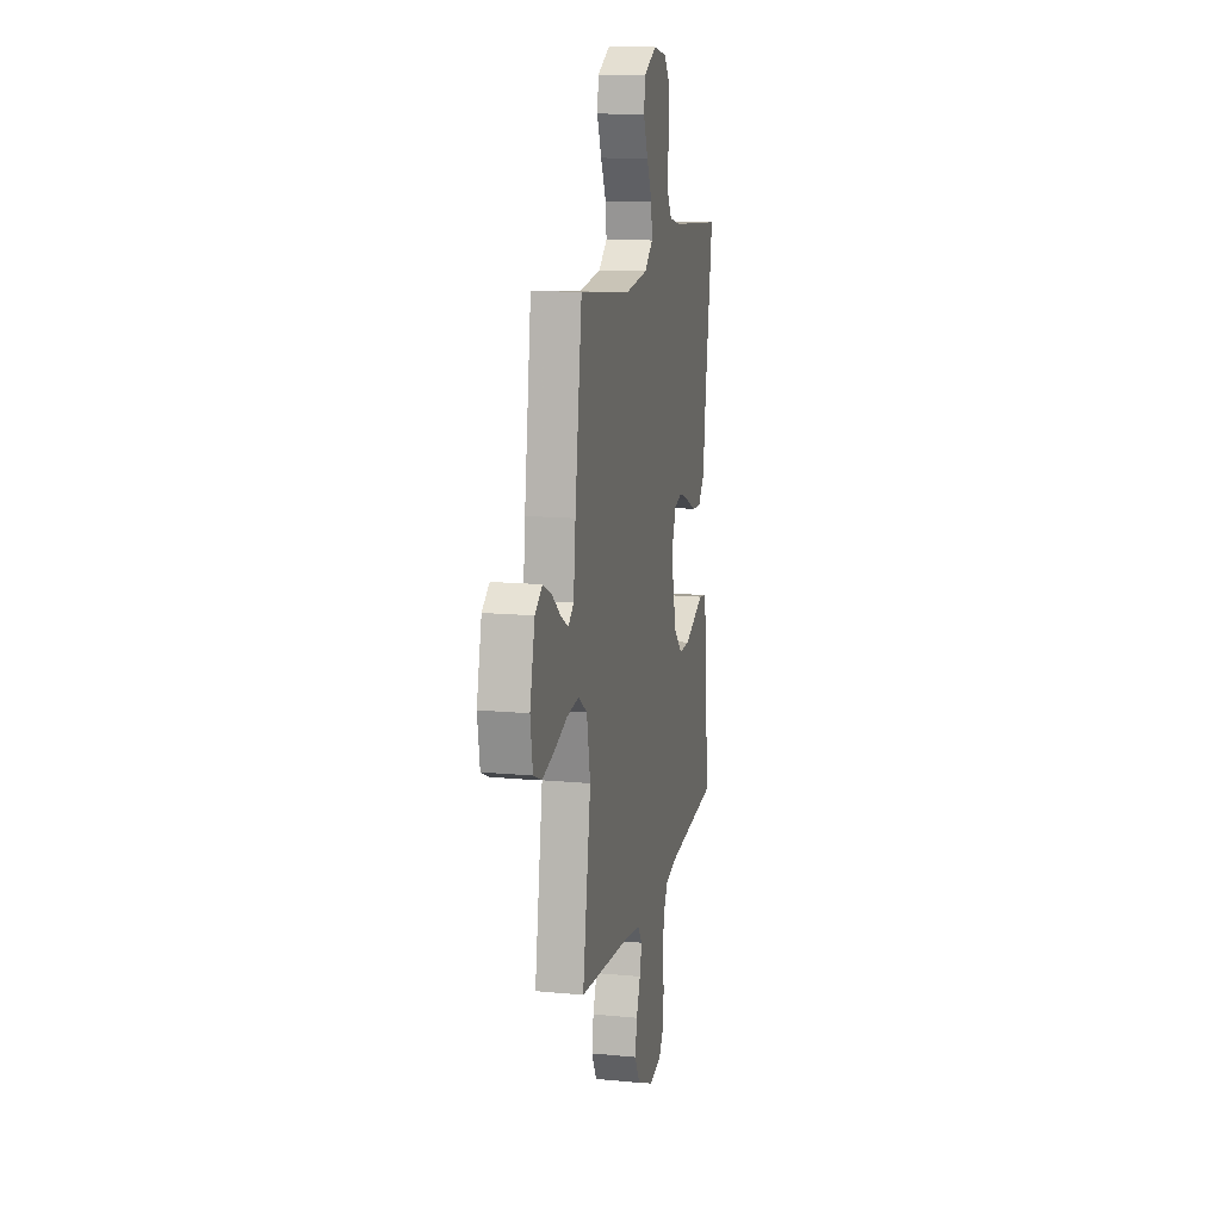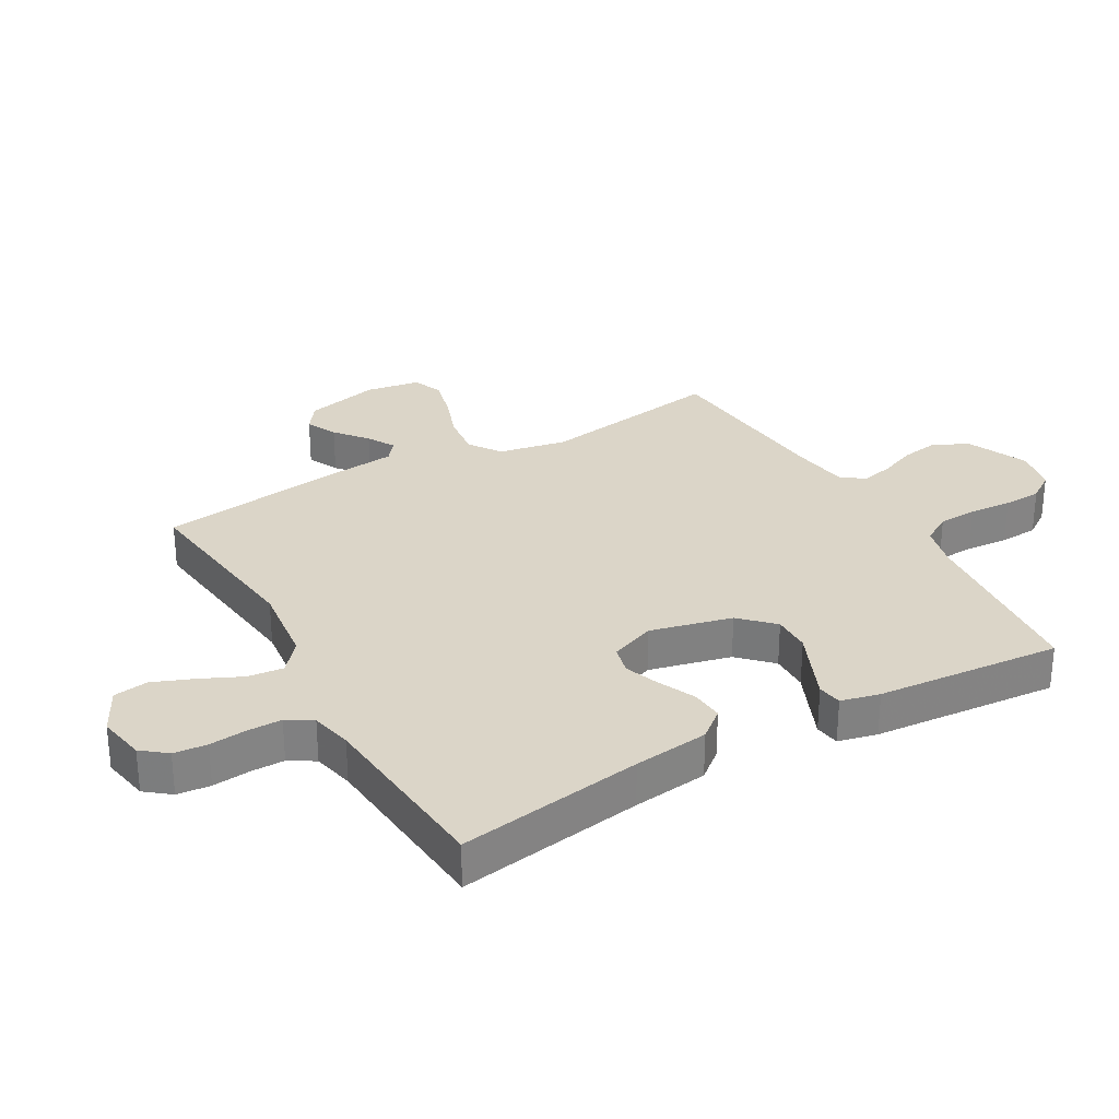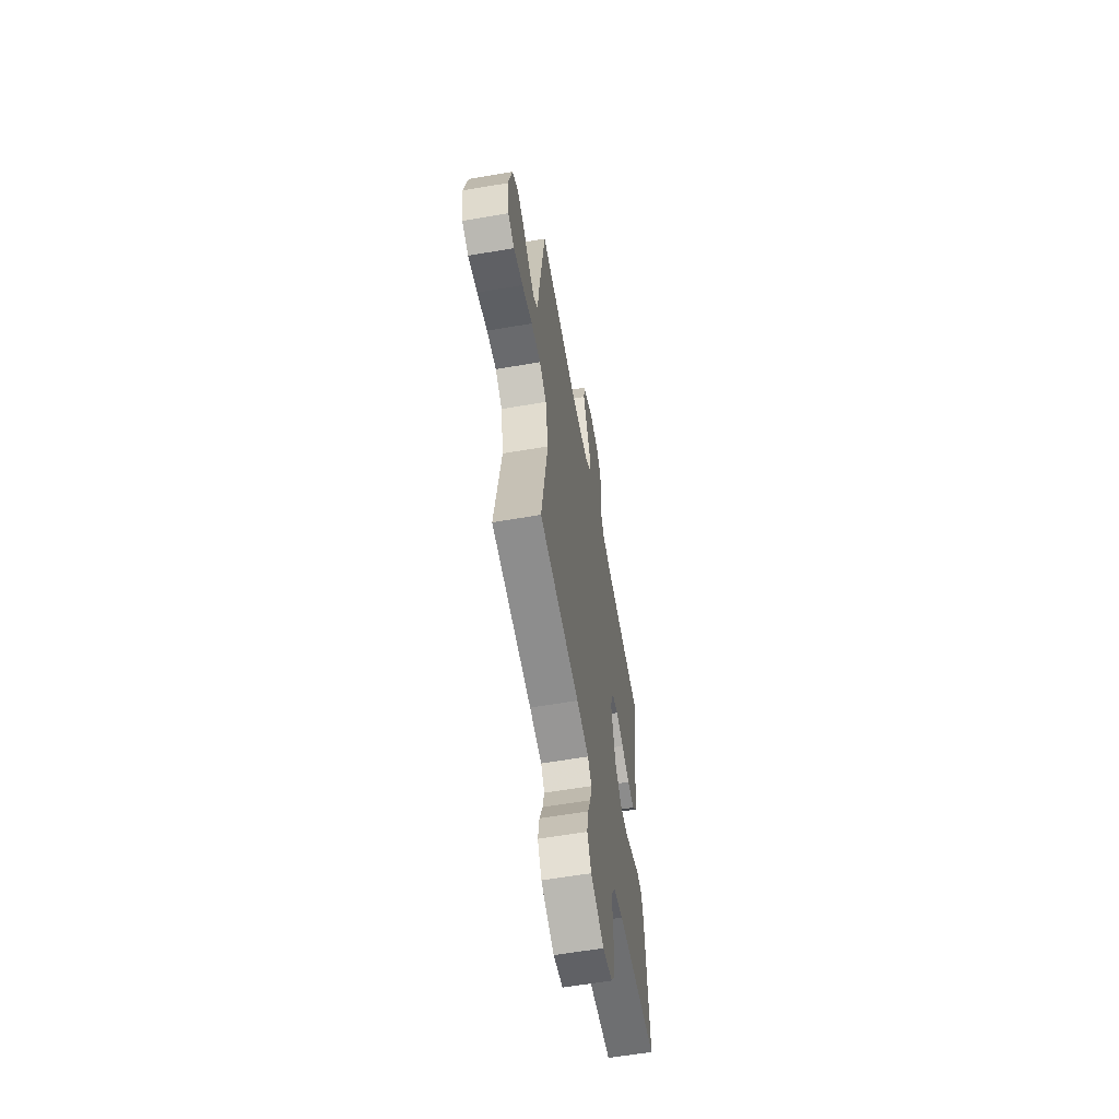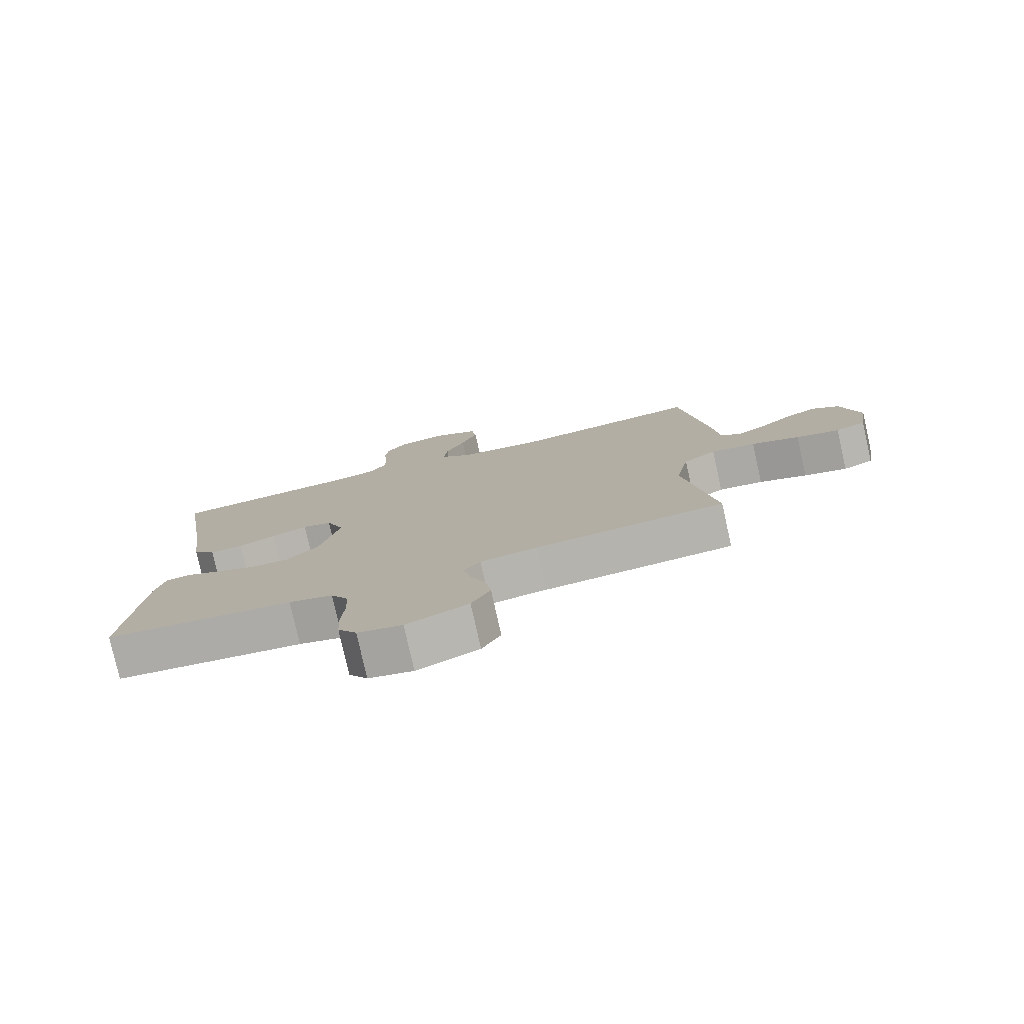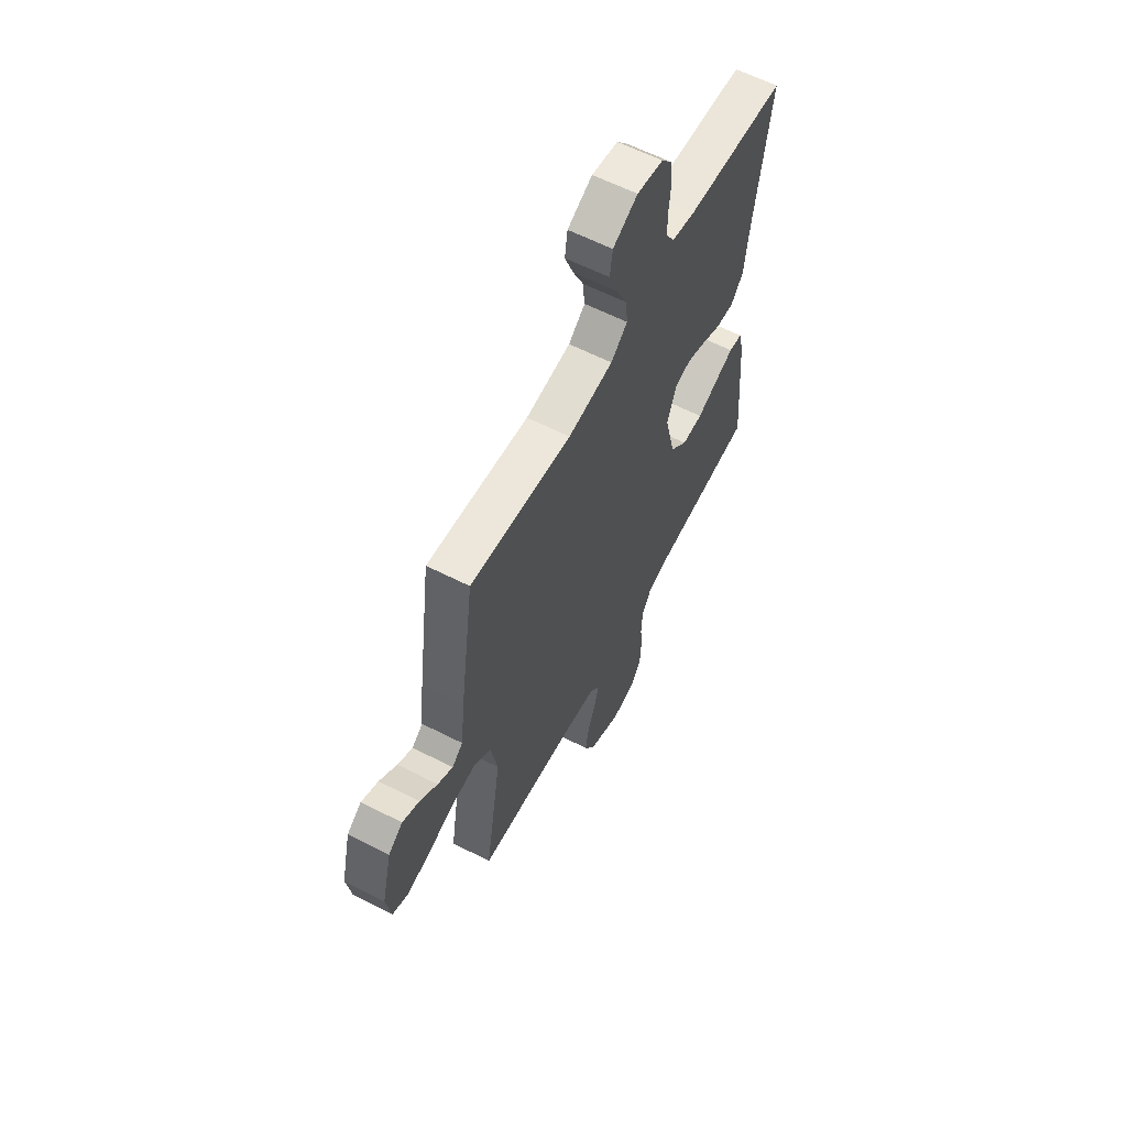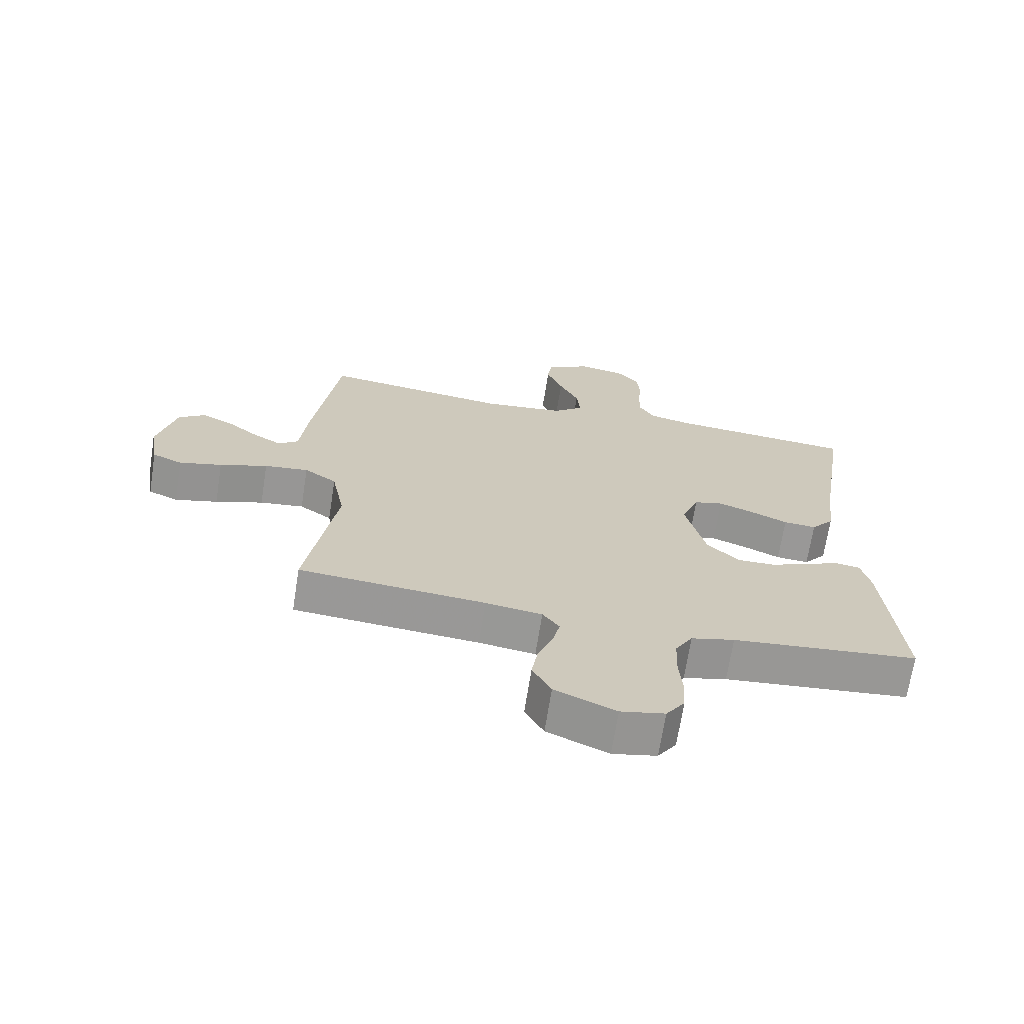
<metadata>
{"format":"obj","ext":"obj","renderer":"f3d","projection":"perspective","resolution":1024,"background":"white","views":[{"elev":13.6,"azim":-77.9,"up":"+Z"},{"elev":29.6,"azim":60.3,"up":"+Y"},{"elev":-60.0,"azim":-80.0,"up":"+Z"},{"elev":-78.6,"azim":-167.4,"up":"+Z"},{"elev":61.0,"azim":-62.5,"up":"+Z"},{"elev":-68.7,"azim":-8.9,"up":"+Z"}]}
</metadata>
<code>
v -0.5 0.07 -0.5
v -0.452 0.07 -0.2
v -0.473 0.07 -0.09
v -0.525 0.07 -0.054
v -0.596 0.07 -0.063
v -0.673 0.07 -0.09
v -0.742 0.07 -0.108
v -0.79 0.07 -0.087
v -0.804 0.07 0
v -0.775 0.07 0.121
v -0.732 0.07 0.152
v -0.682 0.07 0.128
v -0.63 0.07 0.086
v -0.585 0.07 0.06
v -0.553 0.07 0.086
v -0.541 0.07 0.2
v -0.5 0.07 0.5
v -0.2 0.07 0.464
v -0.067 0.07 0.48
v -0.018 0.07 0.521
v -0.024 0.07 0.579
v -0.055 0.07 0.645
v -0.081 0.07 0.711
v -0.073 0.07 0.767
v 0 0.07 0.805
v 0.077 0.07 0.791
v 0.109 0.07 0.751
v 0.114 0.07 0.697
v 0.108 0.07 0.636
v 0.108 0.07 0.581
v 0.133 0.07 0.54
v 0.2 0.07 0.525
v 0.5 0.07 0.5
v 0.453 0.07 0.2
v 0.438 0.07 0.078
v 0.401 0.07 0.033
v 0.348 0.07 0.037
v 0.289 0.07 0.064
v 0.232 0.07 0.085
v 0.185 0.07 0.073
v 0.157 0.07 0
v 0.189 0.07 -0.132
v 0.24 0.07 -0.183
v 0.302 0.07 -0.182
v 0.364 0.07 -0.155
v 0.42 0.07 -0.131
v 0.46 0.07 -0.137
v 0.475 0.07 -0.2
v 0.5 0.07 -0.5
v 0.2 0.07 -0.53
v 0.13 0.07 -0.548
v 0.102 0.07 -0.595
v 0.099 0.07 -0.658
v 0.104 0.07 -0.727
v 0.101 0.07 -0.789
v 0.071 0.07 -0.833
v 0 0.07 -0.848
v -0.098 0.07 -0.805
v -0.128 0.07 -0.749
v -0.118 0.07 -0.687
v -0.094 0.07 -0.627
v -0.082 0.07 -0.575
v -0.109 0.07 -0.538
v -0.2 0.07 -0.525
v -0.5 0 -0.5
v -0.452 0 -0.2
v -0.473 0 -0.09
v -0.525 0 -0.054
v -0.596 0 -0.063
v -0.673 0 -0.09
v -0.742 0 -0.108
v -0.79 0 -0.087
v -0.804 0 0
v -0.775 0 0.121
v -0.732 0 0.152
v -0.682 0 0.128
v -0.63 0 0.086
v -0.585 0 0.06
v -0.553 0 0.086
v -0.541 0 0.2
v -0.5 0 0.5
v -0.2 0 0.464
v -0.067 0 0.48
v -0.018 0 0.521
v -0.024 0 0.579
v -0.055 0 0.645
v -0.081 0 0.711
v -0.073 0 0.767
v 0 0 0.805
v 0.077 0 0.791
v 0.109 0 0.751
v 0.114 0 0.697
v 0.108 0 0.636
v 0.108 0 0.581
v 0.133 0 0.54
v 0.2 0 0.525
v 0.5 0 0.5
v 0.453 0 0.2
v 0.438 0 0.078
v 0.401 0 0.033
v 0.348 0 0.037
v 0.289 0 0.064
v 0.232 0 0.085
v 0.185 0 0.073
v 0.157 0 0
v 0.189 0 -0.132
v 0.24 0 -0.183
v 0.302 0 -0.182
v 0.364 0 -0.155
v 0.42 0 -0.131
v 0.46 0 -0.137
v 0.475 0 -0.2
v 0.5 0 -0.5
v 0.2 0 -0.53
v 0.13 0 -0.548
v 0.102 0 -0.595
v 0.099 0 -0.658
v 0.104 0 -0.727
v 0.101 0 -0.789
v 0.071 0 -0.833
v 0 0 -0.848
v -0.098 0 -0.805
v -0.128 0 -0.749
v -0.118 0 -0.687
v -0.094 0 -0.627
v -0.082 0 -0.575
v -0.109 0 -0.538
v -0.2 0 -0.525
f 59 60 61
f 58 59 61
f 57 58 61
f 56 57 61
f 55 56 61
f 54 55 61
f 53 54 61
f 52 53 61 62
f 51 52 62 63
f 48 49 50
f 47 48 50
f 46 47 50
f 45 46 50
f 44 45 50
f 51 63 64
f 50 51 64
f 44 50 64
f 43 44 64
f 36 37 38
f 35 36 38
f 34 35 38
f 34 38 39
f 33 34 39
f 32 33 39
f 31 32 39 40
f 27 28 29
f 26 27 29
f 25 26 29
f 24 25 29
f 23 24 29
f 22 23 29
f 21 22 29
f 20 21 29 30
f 31 40 41
f 30 31 41
f 20 30 41
f 19 20 41
f 15 16 17 18
f 11 12 13
f 10 11 13
f 9 10 13
f 8 9 13
f 7 8 13
f 6 7 13
f 5 6 13
f 4 5 13 14
f 3 4 14 15
f 64 1 2
f 43 64 2
f 42 43 2
f 19 41 42
f 18 19 42
f 15 18 42
f 3 15 42
f 2 3 42
f 125 124 123
f 125 123 122
f 125 122 121
f 125 121 120
f 125 120 119
f 125 119 118
f 125 118 117
f 126 125 117 116
f 127 126 116 115
f 114 113 112
f 114 112 111
f 114 111 110
f 114 110 109
f 114 109 108
f 128 127 115
f 128 115 114
f 128 114 108
f 128 108 107
f 102 101 100
f 102 100 99
f 102 99 98
f 103 102 98
f 103 98 97
f 103 97 96
f 104 103 96 95
f 93 92 91
f 93 91 90
f 93 90 89
f 93 89 88
f 93 88 87
f 93 87 86
f 93 86 85
f 94 93 85 84
f 105 104 95
f 105 95 94
f 105 94 84
f 105 84 83
f 82 81 80 79
f 77 76 75
f 77 75 74
f 77 74 73
f 77 73 72
f 77 72 71
f 77 71 70
f 77 70 69
f 78 77 69 68
f 79 78 68 67
f 66 65 128
f 66 128 107
f 66 107 106
f 106 105 83
f 106 83 82
f 106 82 79
f 106 79 67
f 106 67 66
f 1 65 66 2
f 2 66 67 3
f 3 67 68 4
f 4 68 69 5
f 5 69 70 6
f 6 70 71 7
f 7 71 72 8
f 8 72 73 9
f 9 73 74 10
f 10 74 75 11
f 11 75 76 12
f 12 76 77 13
f 13 77 78 14
f 14 78 79 15
f 15 79 80 16
f 16 80 81 17
f 17 81 82 18
f 18 82 83 19
f 19 83 84 20
f 20 84 85 21
f 21 85 86 22
f 22 86 87 23
f 23 87 88 24
f 24 88 89 25
f 25 89 90 26
f 26 90 91 27
f 27 91 92 28
f 28 92 93 29
f 29 93 94 30
f 30 94 95 31
f 31 95 96 32
f 32 96 97 33
f 33 97 98 34
f 34 98 99 35
f 35 99 100 36
f 36 100 101 37
f 37 101 102 38
f 38 102 103 39
f 39 103 104 40
f 40 104 105 41
f 41 105 106 42
f 42 106 107 43
f 43 107 108 44
f 44 108 109 45
f 45 109 110 46
f 46 110 111 47
f 47 111 112 48
f 48 112 113 49
f 49 113 114 50
f 50 114 115 51
f 51 115 116 52
f 52 116 117 53
f 53 117 118 54
f 54 118 119 55
f 55 119 120 56
f 56 120 121 57
f 57 121 122 58
f 58 122 123 59
f 59 123 124 60
f 60 124 125 61
f 61 125 126 62
f 62 126 127 63
f 63 127 128 64
f 64 128 65 1

</code>
